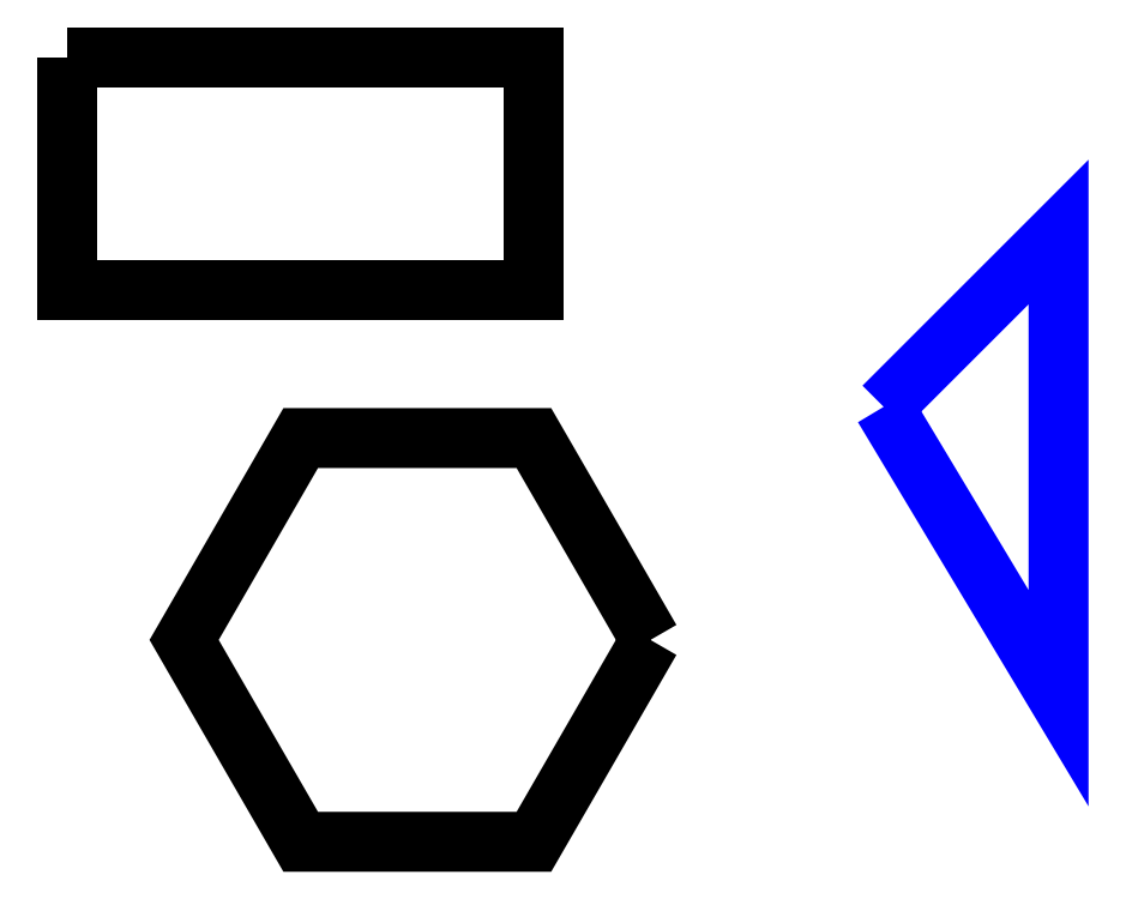
<metadata>
{"format":"dxf","ext":"dxf","renderer":"ezdxf+matplotlib","layout":"modelspace","background":"white","min_lineweight":24,"dpi":150}
</metadata>
<code>
0
SECTION
2
ENTITIES
0
POLYLINE
8
1
70
1
66
1
0
VERTEX
8
1
10
1
20
10
30
0
0
VERTEX
8
1
10
3
20
10
30
0
0
VERTEX
8
1
10
3
20
9
30
0
0
VERTEX
8
1
10
1
20
9
30
0
0
SEQEND
0
POLYLINE
8
1
70
1
66
1
0
VERTEX
8
1
10
3.5
20
7.5
30
0
0
VERTEX
8
1
10
3
20
8.366
30
0
0
VERTEX
8
1
10
2
20
8.366
30
0
0
VERTEX
8
1
10
1.5
20
7.5
30
0
0
VERTEX
8
1
10
2
20
6.634
30
0
0
VERTEX
8
1
10
3
20
6.634
30
0
0
SEQEND
0
POLYLINE
8
ENGRAVE
70
1
66
1
0
VERTEX
8
ENGRAVE
10
4.5
20
8.5
30
0
0
VERTEX
8
ENGRAVE
10
5.25
20
9.25
30
0
0
VERTEX
8
ENGRAVE
10
5.25
20
7.25
30
0
0
VERTEX
8
ENGRAVE
10
4.5
20
8.5
30
0
0
SEQEND
0
ENDSEC
0
EOF

</code>
